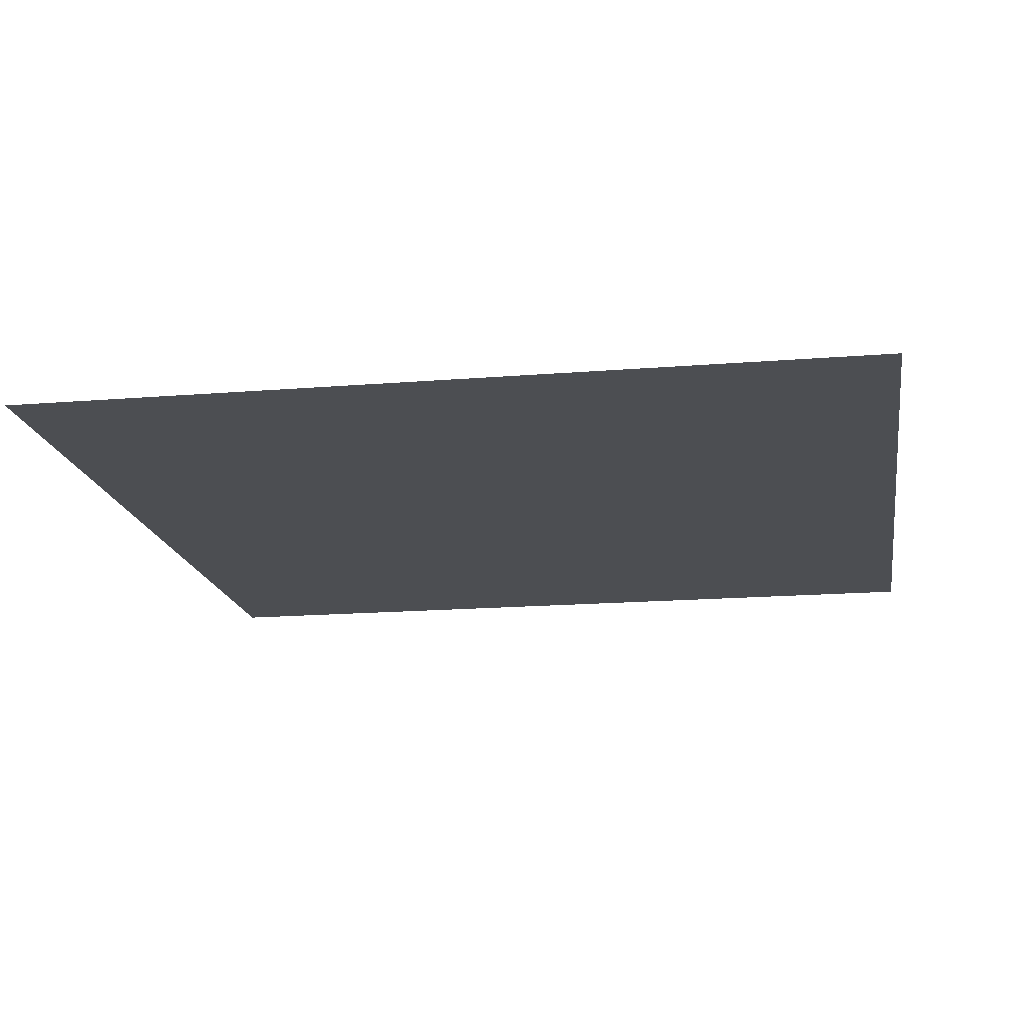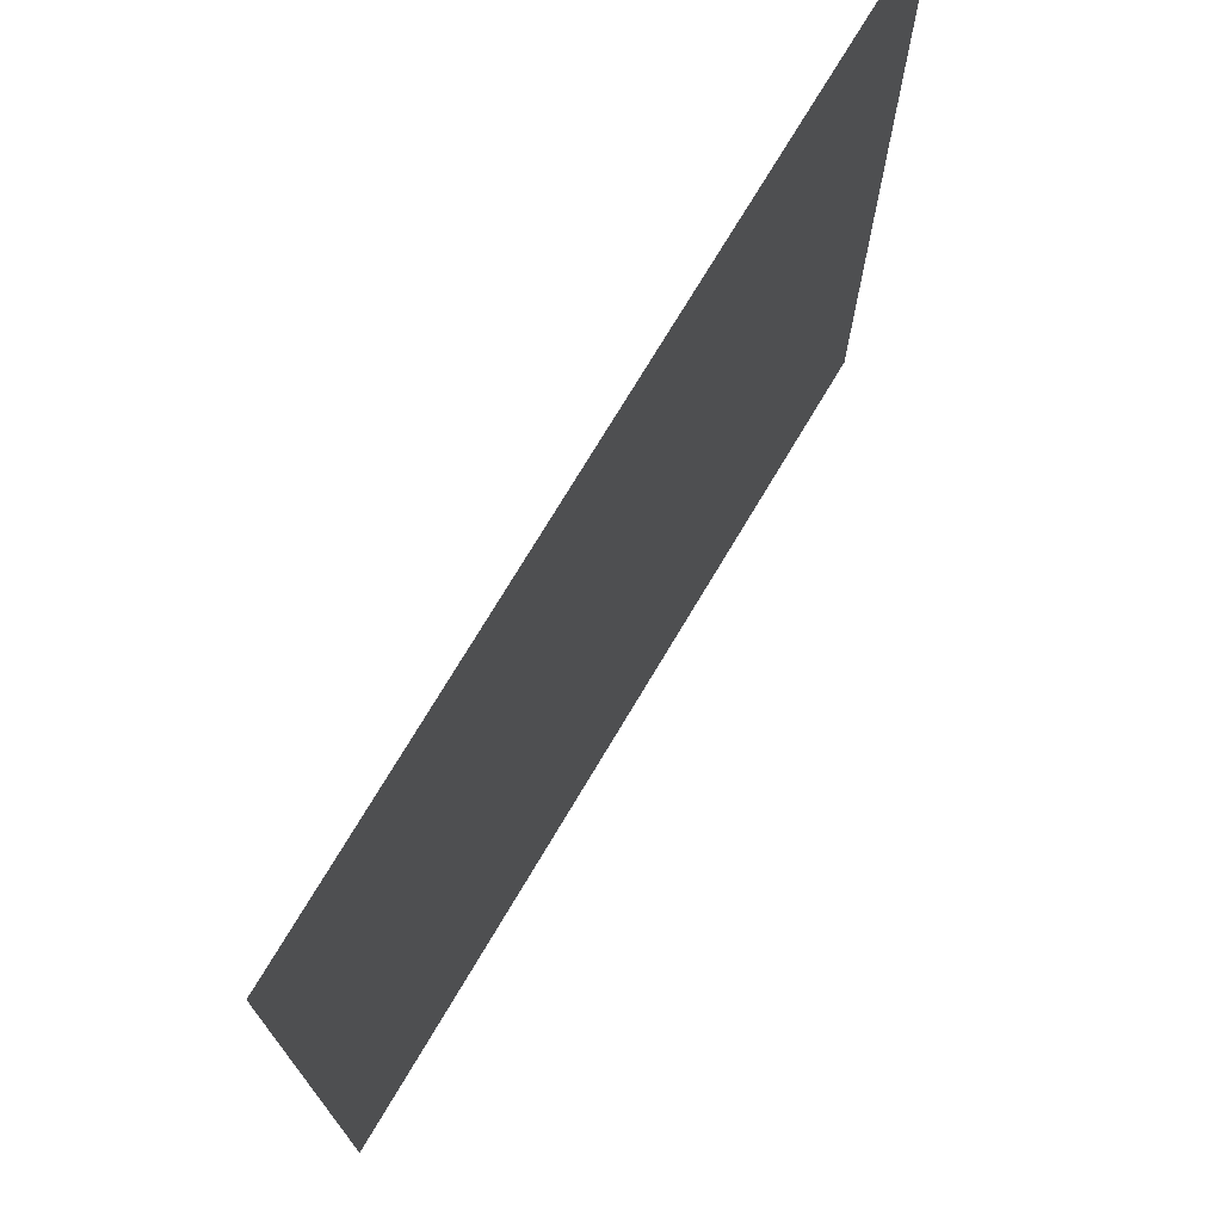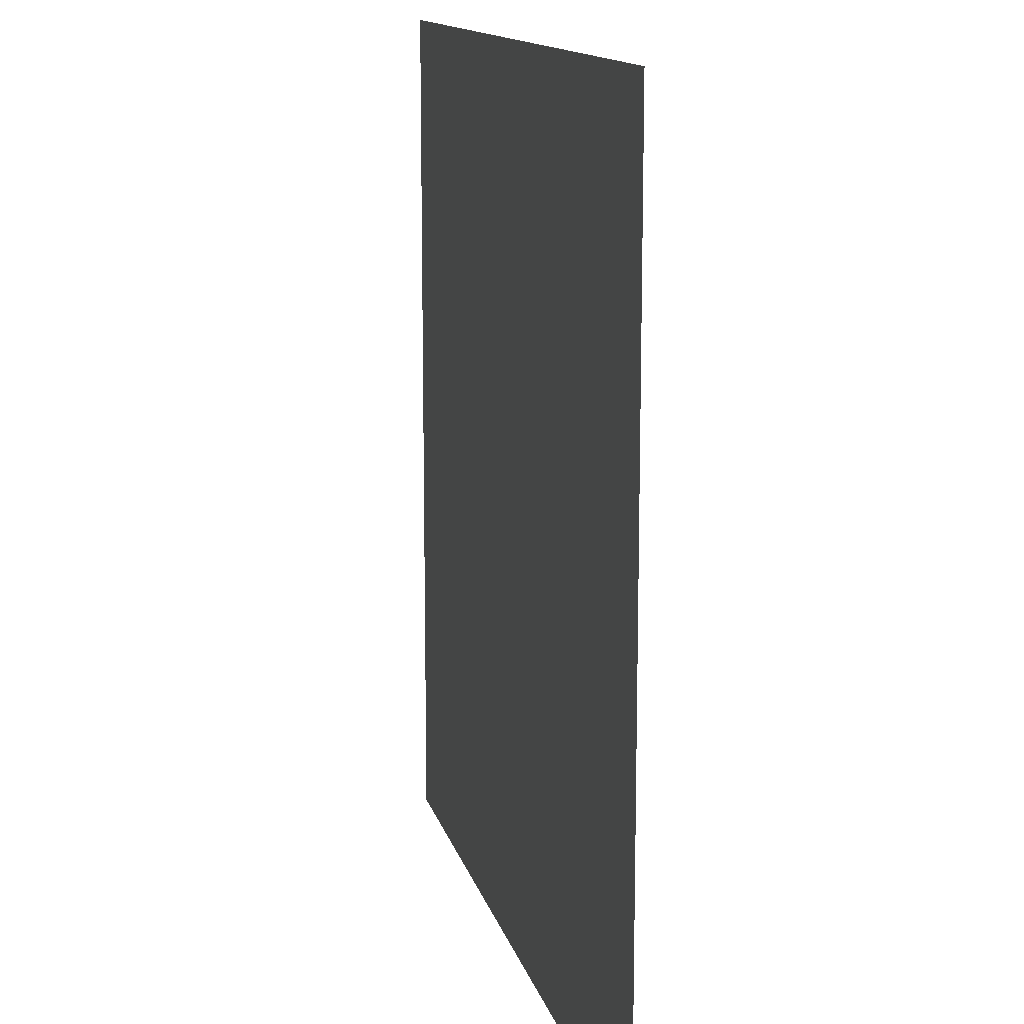
<metadata>
{"format":"obj","ext":"obj","renderer":"f3d","projection":"perspective","resolution":1024,"background":"white","views":[{"elev":-17.0,"azim":99.3,"up":"+Z"},{"elev":73.8,"azim":-59.2,"up":"+Y"},{"elev":13.2,"azim":77.1,"up":"+Y"}]}
</metadata>
<code>
v 0 -0.16 0
v -0.16 -0.16 0
v -0.16 0 0
v 0 0 0
v -0.32 -0.16 0
v -0.32 0 0
v -0.48 -0.16 0
v -0.48 0 0
v -0.64 -0.16 0
v -0.64 0 0
v -0.8 -0.16 0
v -0.8 0 0
v -0.96 -0.16 0
v -0.96 0 0
v -1.12 -0.16 0
v -1.12 0 0
v -1.28 -0.16 0
v -1.28 0 0
v -1.44 -0.16 0
v -1.44 0 0
v -1.6 -0.16 0
v -1.6 0 0
v -1.76 -0.16 0
v -1.76 0 0
v -1.92 -0.16 0
v -1.92 0 0
v -2.08 -0.16 0
v -2.08 0 0
v -2.24 -0.16 0
v -2.24 0 0
v -2.4 -0.16 0
v -2.4 0 0
v -2.56 -0.16 0
v -2.56 0 0
v -2.72 -0.16 0
v -2.72 0 0
v -2.88 -0.16 0
v -2.88 0 0
v -3.04 -0.16 0
v -3.04 0 0
v -3.2 -0.16 0
v -3.2 0 0
v 0 -0.32 0
v -0.16 -0.32 0
v -0.32 -0.32 0
v -0.48 -0.32 0
v -0.64 -0.32 0
v -0.8 -0.32 0
v -0.96 -0.32 0
v -1.12 -0.32 0
v -1.28 -0.32 0
v -1.44 -0.32 0
v -1.6 -0.32 0
v -1.76 -0.32 0
v -1.92 -0.32 0
v -2.08 -0.32 0
v -2.24 -0.32 0
v -2.4 -0.32 0
v -2.56 -0.32 0
v -2.72 -0.32 0
v -2.88 -0.32 0
v -3.04 -0.32 0
v -3.2 -0.32 0
v 0 -0.48 0
v -0.16 -0.48 0
v -0.32 -0.48 0
v -0.48 -0.48 0
v -0.64 -0.48 0
v -0.8 -0.48 0
v -0.96 -0.48 0
v -1.12 -0.48 0
v -1.28 -0.48 0
v -1.44 -0.48 0
v -1.6 -0.48 0
v -1.76 -0.48 0
v -1.92 -0.48 0
v -2.08 -0.48 0
v -2.24 -0.48 0
v -2.4 -0.48 0
v -2.56 -0.48 0
v -2.72 -0.48 0
v -2.88 -0.48 0
v -3.04 -0.48 0
v -3.2 -0.48 0
v 0 -0.64 0
v -0.16 -0.64 0
v -0.32 -0.64 0
v -0.48 -0.64 0
v -0.64 -0.64 0
v -0.8 -0.64 0
v -0.96 -0.64 0
v -1.12 -0.64 0
v -1.28 -0.64 0
v -1.44 -0.64 0
v -1.6 -0.64 0
v -1.76 -0.64 0
v -1.92 -0.64 0
v -2.08 -0.64 0
v -2.24 -0.64 0
v -2.4 -0.64 0
v -2.56 -0.64 0
v -2.72 -0.64 0
v -2.88 -0.64 0
v -3.04 -0.64 0
v -3.2 -0.64 0
v 0 -0.8 0
v -0.16 -0.8 0
v -0.32 -0.8 0
v -0.48 -0.8 0
v -0.64 -0.8 0
v -0.8 -0.8 0
v -0.96 -0.8 0
v -1.12 -0.8 0
v -1.28 -0.8 0
v -1.44 -0.8 0
v -1.6 -0.8 0
v -1.76 -0.8 0
v -1.92 -0.8 0
v -2.08 -0.8 0
v -2.24 -0.8 0
v -2.4 -0.8 0
v -2.56 -0.8 0
v -2.72 -0.8 0
v -2.88 -0.8 0
v -3.04 -0.8 0
v -3.2 -0.8 0
v 0 -0.96 0
v -0.16 -0.96 0
v -0.32 -0.96 0
v -0.48 -0.96 0
v -0.64 -0.96 0
v -0.8 -0.96 0
v -0.96 -0.96 0
v -1.12 -0.96 0
v -1.28 -0.96 0
v -1.44 -0.96 0
v -1.6 -0.96 0
v -1.76 -0.96 0
v -1.92 -0.96 0
v -2.08 -0.96 0
v -2.24 -0.96 0
v -2.4 -0.96 0
v -2.56 -0.96 0
v -2.72 -0.96 0
v -2.88 -0.96 0
v -3.04 -0.96 0
v -3.2 -0.96 0
v 0 -1.12 0
v -0.16 -1.12 0
v -0.32 -1.12 0
v -0.48 -1.12 0
v -0.64 -1.12 0
v -0.8 -1.12 0
v -0.96 -1.12 0
v -1.12 -1.12 0
v -1.28 -1.12 0
v -1.44 -1.12 0
v -1.6 -1.12 0
v -1.76 -1.12 0
v -1.92 -1.12 0
v -2.08 -1.12 0
v -2.24 -1.12 0
v -2.4 -1.12 0
v -2.56 -1.12 0
v -2.72 -1.12 0
v -2.88 -1.12 0
v -3.04 -1.12 0
v -3.2 -1.12 0
v 0 -1.28 0
v -0.16 -1.28 0
v -0.32 -1.28 0
v -0.48 -1.28 0
v -0.64 -1.28 0
v -0.8 -1.28 0
v -0.96 -1.28 0
v -1.12 -1.28 0
v -1.28 -1.28 0
v -1.44 -1.28 0
v -1.6 -1.28 0
v -1.76 -1.28 0
v -1.92 -1.28 0
v -2.08 -1.28 0
v -2.24 -1.28 0
v -2.4 -1.28 0
v -2.56 -1.28 0
v -2.72 -1.28 0
v -2.88 -1.28 0
v -3.04 -1.28 0
v -3.2 -1.28 0
v 0 -1.44 0
v -0.16 -1.44 0
v -0.32 -1.44 0
v -0.48 -1.44 0
v -0.64 -1.44 0
v -0.8 -1.44 0
v -0.96 -1.44 0
v -1.12 -1.44 0
v -1.28 -1.44 0
v -1.44 -1.44 0
v -1.6 -1.44 0
v -1.76 -1.44 0
v -1.92 -1.44 0
v -2.08 -1.44 0
v -2.24 -1.44 0
v -2.4 -1.44 0
v -2.56 -1.44 0
v -2.72 -1.44 0
v -2.88 -1.44 0
v -3.04 -1.44 0
v -3.2 -1.44 0
v 0 -1.6 0
v -0.16 -1.6 0
v -0.32 -1.6 0
v -0.48 -1.6 0
v -0.64 -1.6 0
v -0.8 -1.6 0
v -0.96 -1.6 0
v -1.12 -1.6 0
v -1.28 -1.6 0
v -1.44 -1.6 0
v -1.6 -1.6 0
v -1.76 -1.6 0
v -1.92 -1.6 0
v -2.08 -1.6 0
v -2.24 -1.6 0
v -2.4 -1.6 0
v -2.56 -1.6 0
v -2.72 -1.6 0
v -2.88 -1.6 0
v -3.04 -1.6 0
v -3.2 -1.6 0
v 0 -1.76 0
v -0.16 -1.76 0
v -0.32 -1.76 0
v -0.48 -1.76 0
v -0.64 -1.76 0
v -0.8 -1.76 0
v -0.96 -1.76 0
v -1.12 -1.76 0
v -1.28 -1.76 0
v -1.44 -1.76 0
v -1.6 -1.76 0
v -1.76 -1.76 0
v -1.92 -1.76 0
v -2.08 -1.76 0
v -2.24 -1.76 0
v -2.4 -1.76 0
v -2.56 -1.76 0
v -2.72 -1.76 0
v -2.88 -1.76 0
v -3.04 -1.76 0
v -3.2 -1.76 0
v 0 -1.92 0
v -0.16 -1.92 0
v -0.32 -1.92 0
v -0.48 -1.92 0
v -0.64 -1.92 0
v -0.8 -1.92 0
v -0.96 -1.92 0
v -1.12 -1.92 0
v -1.28 -1.92 0
v -1.44 -1.92 0
v -1.6 -1.92 0
v -1.76 -1.92 0
v -1.92 -1.92 0
v -2.08 -1.92 0
v -2.24 -1.92 0
v -2.4 -1.92 0
v -2.56 -1.92 0
v -2.72 -1.92 0
v -2.88 -1.92 0
v -3.04 -1.92 0
v -3.2 -1.92 0
v 0 -2.08 0
v -0.16 -2.08 0
v -0.32 -2.08 0
v -0.48 -2.08 0
v -0.64 -2.08 0
v -0.8 -2.08 0
v -0.96 -2.08 0
v -1.12 -2.08 0
v -1.28 -2.08 0
v -1.44 -2.08 0
v -1.6 -2.08 0
v -1.76 -2.08 0
v -1.92 -2.08 0
v -2.08 -2.08 0
v -2.24 -2.08 0
v -2.4 -2.08 0
v -2.56 -2.08 0
v -2.72 -2.08 0
v -2.88 -2.08 0
v -3.04 -2.08 0
v -3.2 -2.08 0
v 0 -2.24 0
v -0.16 -2.24 0
v -0.32 -2.24 0
v -0.48 -2.24 0
v -0.64 -2.24 0
v -0.8 -2.24 0
v -0.96 -2.24 0
v -1.12 -2.24 0
v -1.28 -2.24 0
v -1.44 -2.24 0
v -1.6 -2.24 0
v -1.76 -2.24 0
v -1.92 -2.24 0
v -2.08 -2.24 0
v -2.24 -2.24 0
v -2.4 -2.24 0
v -2.56 -2.24 0
v -2.72 -2.24 0
v -2.88 -2.24 0
v -3.04 -2.24 0
v -3.2 -2.24 0
v 0 -2.4 0
v -0.16 -2.4 0
v -0.32 -2.4 0
v -0.48 -2.4 0
v -0.64 -2.4 0
v -0.8 -2.4 0
v -0.96 -2.4 0
v -1.12 -2.4 0
v -1.28 -2.4 0
v -1.44 -2.4 0
v -1.6 -2.4 0
v -1.76 -2.4 0
v -1.92 -2.4 0
v -2.08 -2.4 0
v -2.24 -2.4 0
v -2.4 -2.4 0
v -2.56 -2.4 0
v -2.72 -2.4 0
v -2.88 -2.4 0
v -3.04 -2.4 0
v -3.2 -2.4 0
v 0 -2.56 0
v -0.16 -2.56 0
v -0.32 -2.56 0
v -0.48 -2.56 0
v -0.64 -2.56 0
v -0.8 -2.56 0
v -0.96 -2.56 0
v -1.12 -2.56 0
v -1.28 -2.56 0
v -1.44 -2.56 0
v -1.6 -2.56 0
v -1.76 -2.56 0
v -1.92 -2.56 0
v -2.08 -2.56 0
v -2.24 -2.56 0
v -2.4 -2.56 0
v -2.56 -2.56 0
v -2.72 -2.56 0
v -2.88 -2.56 0
v -3.04 -2.56 0
v -3.2 -2.56 0
v 0 -2.72 0
v -0.16 -2.72 0
v -0.32 -2.72 0
v -0.48 -2.72 0
v -0.64 -2.72 0
v -0.8 -2.72 0
v -0.96 -2.72 0
v -1.12 -2.72 0
v -1.28 -2.72 0
v -1.44 -2.72 0
v -1.6 -2.72 0
v -1.76 -2.72 0
v -1.92 -2.72 0
v -2.08 -2.72 0
v -2.24 -2.72 0
v -2.4 -2.72 0
v -2.56 -2.72 0
v -2.72 -2.72 0
v -2.88 -2.72 0
v -3.04 -2.72 0
v -3.2 -2.72 0
v 0 -2.88 0
v -0.16 -2.88 0
v -0.32 -2.88 0
v -0.48 -2.88 0
v -0.64 -2.88 0
v -0.8 -2.88 0
v -0.96 -2.88 0
v -1.12 -2.88 0
v -1.28 -2.88 0
v -1.44 -2.88 0
v -1.6 -2.88 0
v -1.76 -2.88 0
v -1.92 -2.88 0
v -2.08 -2.88 0
v -2.24 -2.88 0
v -2.4 -2.88 0
v -2.56 -2.88 0
v -2.72 -2.88 0
v -2.88 -2.88 0
v -3.04 -2.88 0
v -3.2 -2.88 0
v 0 -3.04 0
v -0.16 -3.04 0
v -0.32 -3.04 0
v -0.48 -3.04 0
v -0.64 -3.04 0
v -0.8 -3.04 0
v -0.96 -3.04 0
v -1.12 -3.04 0
v -1.28 -3.04 0
v -1.44 -3.04 0
v -1.6 -3.04 0
v -1.76 -3.04 0
v -1.92 -3.04 0
v -2.08 -3.04 0
v -2.24 -3.04 0
v -2.4 -3.04 0
v -2.56 -3.04 0
v -2.72 -3.04 0
v -2.88 -3.04 0
v -3.04 -3.04 0
v -3.2 -3.04 0
v 0 -3.2 0
v -0.16 -3.2 0
v -0.32 -3.2 0
v -0.48 -3.2 0
v -0.64 -3.2 0
v -0.8 -3.2 0
v -0.96 -3.2 0
v -1.12 -3.2 0
v -1.28 -3.2 0
v -1.44 -3.2 0
v -1.6 -3.2 0
v -1.76 -3.2 0
v -1.92 -3.2 0
v -2.08 -3.2 0
v -2.24 -3.2 0
v -2.4 -3.2 0
v -2.56 -3.2 0
v -2.72 -3.2 0
v -2.88 -3.2 0
v -3.04 -3.2 0
v -3.2 -3.2 0
g mesh_0001
f 1 2 3 4
f 2 5 6 3
f 5 7 8 6
f 7 9 10 8
f 9 11 12 10
f 11 13 14 12
f 13 15 16 14
f 15 17 18 16
f 17 19 20 18
f 19 21 22 20
f 21 23 24 22
f 23 25 26 24
f 25 27 28 26
f 27 29 30 28
f 29 31 32 30
f 31 33 34 32
f 33 35 36 34
f 35 37 38 36
f 37 39 40 38
f 39 41 42 40
f 43 44 2 1
f 44 45 5 2
f 45 46 7 5
f 46 47 9 7
f 47 48 11 9
f 48 49 13 11
f 49 50 15 13
f 50 51 17 15
f 51 52 19 17
f 52 53 21 19
f 53 54 23 21
f 54 55 25 23
f 55 56 27 25
f 56 57 29 27
f 57 58 31 29
f 58 59 33 31
f 59 60 35 33
f 60 61 37 35
f 61 62 39 37
f 62 63 41 39
f 64 65 44 43
f 65 66 45 44
f 66 67 46 45
f 67 68 47 46
f 68 69 48 47
f 69 70 49 48
f 70 71 50 49
f 71 72 51 50
f 72 73 52 51
f 73 74 53 52
f 74 75 54 53
f 75 76 55 54
f 76 77 56 55
f 77 78 57 56
f 78 79 58 57
f 79 80 59 58
f 80 81 60 59
f 81 82 61 60
f 82 83 62 61
f 83 84 63 62
f 85 86 65 64
f 86 87 66 65
f 87 88 67 66
f 88 89 68 67
f 89 90 69 68
f 90 91 70 69
f 91 92 71 70
f 92 93 72 71
f 93 94 73 72
f 94 95 74 73
f 95 96 75 74
f 96 97 76 75
f 97 98 77 76
f 98 99 78 77
f 99 100 79 78
f 100 101 80 79
f 101 102 81 80
f 102 103 82 81
f 103 104 83 82
f 104 105 84 83
f 106 107 86 85
f 107 108 87 86
f 108 109 88 87
f 109 110 89 88
f 110 111 90 89
f 111 112 91 90
f 112 113 92 91
f 113 114 93 92
f 114 115 94 93
f 115 116 95 94
f 116 117 96 95
f 117 118 97 96
f 118 119 98 97
f 119 120 99 98
f 120 121 100 99
f 121 122 101 100
f 122 123 102 101
f 123 124 103 102
f 124 125 104 103
f 125 126 105 104
f 127 128 107 106
f 128 129 108 107
f 129 130 109 108
f 130 131 110 109
f 131 132 111 110
f 132 133 112 111
f 133 134 113 112
f 134 135 114 113
f 135 136 115 114
f 136 137 116 115
f 137 138 117 116
f 138 139 118 117
f 139 140 119 118
f 140 141 120 119
f 141 142 121 120
f 142 143 122 121
f 143 144 123 122
f 144 145 124 123
f 145 146 125 124
f 146 147 126 125
f 148 149 128 127
f 149 150 129 128
f 150 151 130 129
f 151 152 131 130
f 152 153 132 131
f 153 154 133 132
f 154 155 134 133
f 155 156 135 134
f 156 157 136 135
f 157 158 137 136
f 158 159 138 137
f 159 160 139 138
f 160 161 140 139
f 161 162 141 140
f 162 163 142 141
f 163 164 143 142
f 164 165 144 143
f 165 166 145 144
f 166 167 146 145
f 167 168 147 146
f 169 170 149 148
f 170 171 150 149
f 171 172 151 150
f 172 173 152 151
f 173 174 153 152
f 174 175 154 153
f 175 176 155 154
f 176 177 156 155
f 177 178 157 156
f 178 179 158 157
f 179 180 159 158
f 180 181 160 159
f 181 182 161 160
f 182 183 162 161
f 183 184 163 162
f 184 185 164 163
f 185 186 165 164
f 186 187 166 165
f 187 188 167 166
f 188 189 168 167
f 190 191 170 169
f 191 192 171 170
f 192 193 172 171
f 193 194 173 172
f 194 195 174 173
f 195 196 175 174
f 196 197 176 175
f 197 198 177 176
f 198 199 178 177
f 199 200 179 178
f 200 201 180 179
f 201 202 181 180
f 202 203 182 181
f 203 204 183 182
f 204 205 184 183
f 205 206 185 184
f 206 207 186 185
f 207 208 187 186
f 208 209 188 187
f 209 210 189 188
f 211 212 191 190
f 212 213 192 191
f 213 214 193 192
f 214 215 194 193
f 215 216 195 194
f 216 217 196 195
f 217 218 197 196
f 218 219 198 197
f 219 220 199 198
f 220 221 200 199
f 221 222 201 200
f 222 223 202 201
f 223 224 203 202
f 224 225 204 203
f 225 226 205 204
f 226 227 206 205
f 227 228 207 206
f 228 229 208 207
f 229 230 209 208
f 230 231 210 209
f 232 233 212 211
f 233 234 213 212
f 234 235 214 213
f 235 236 215 214
f 236 237 216 215
f 237 238 217 216
f 238 239 218 217
f 239 240 219 218
f 240 241 220 219
f 241 242 221 220
f 242 243 222 221
f 243 244 223 222
f 244 245 224 223
f 245 246 225 224
f 246 247 226 225
f 247 248 227 226
f 248 249 228 227
f 249 250 229 228
f 250 251 230 229
f 251 252 231 230
f 253 254 233 232
f 254 255 234 233
f 255 256 235 234
f 256 257 236 235
f 257 258 237 236
f 258 259 238 237
f 259 260 239 238
f 260 261 240 239
f 261 262 241 240
f 262 263 242 241
f 263 264 243 242
f 264 265 244 243
f 265 266 245 244
f 266 267 246 245
f 267 268 247 246
f 268 269 248 247
f 269 270 249 248
f 270 271 250 249
f 271 272 251 250
f 272 273 252 251
f 274 275 254 253
f 275 276 255 254
f 276 277 256 255
f 277 278 257 256
f 278 279 258 257
f 279 280 259 258
f 280 281 260 259
f 281 282 261 260
f 282 283 262 261
f 283 284 263 262
f 284 285 264 263
f 285 286 265 264
f 286 287 266 265
f 287 288 267 266
f 288 289 268 267
f 289 290 269 268
f 290 291 270 269
f 291 292 271 270
f 292 293 272 271
f 293 294 273 272
f 295 296 275 274
f 296 297 276 275
f 297 298 277 276
f 298 299 278 277
f 299 300 279 278
f 300 301 280 279
f 301 302 281 280
f 302 303 282 281
f 303 304 283 282
f 304 305 284 283
f 305 306 285 284
f 306 307 286 285
f 307 308 287 286
f 308 309 288 287
f 309 310 289 288
f 310 311 290 289
f 311 312 291 290
f 312 313 292 291
f 313 314 293 292
f 314 315 294 293
f 316 317 296 295
f 317 318 297 296
f 318 319 298 297
f 319 320 299 298
f 320 321 300 299
f 321 322 301 300
f 322 323 302 301
f 323 324 303 302
f 324 325 304 303
f 325 326 305 304
f 326 327 306 305
f 327 328 307 306
f 328 329 308 307
f 329 330 309 308
f 330 331 310 309
f 331 332 311 310
f 332 333 312 311
f 333 334 313 312
f 334 335 314 313
f 335 336 315 314
f 337 338 317 316
f 338 339 318 317
f 339 340 319 318
f 340 341 320 319
f 341 342 321 320
f 342 343 322 321
f 343 344 323 322
f 344 345 324 323
f 345 346 325 324
f 346 347 326 325
f 347 348 327 326
f 348 349 328 327
f 349 350 329 328
f 350 351 330 329
f 351 352 331 330
f 352 353 332 331
f 353 354 333 332
f 354 355 334 333
f 355 356 335 334
f 356 357 336 335
f 358 359 338 337
f 359 360 339 338
f 360 361 340 339
f 361 362 341 340
f 362 363 342 341
f 363 364 343 342
f 364 365 344 343
f 365 366 345 344
f 366 367 346 345
f 367 368 347 346
f 368 369 348 347
f 369 370 349 348
f 370 371 350 349
f 371 372 351 350
f 372 373 352 351
f 373 374 353 352
f 374 375 354 353
f 375 376 355 354
f 376 377 356 355
f 377 378 357 356
f 379 380 359 358
f 380 381 360 359
f 381 382 361 360
f 382 383 362 361
f 383 384 363 362
f 384 385 364 363
f 385 386 365 364
f 386 387 366 365
f 387 388 367 366
f 388 389 368 367
f 389 390 369 368
f 390 391 370 369
f 391 392 371 370
f 392 393 372 371
f 393 394 373 372
f 394 395 374 373
f 395 396 375 374
f 396 397 376 375
f 397 398 377 376
f 398 399 378 377
f 400 401 380 379
f 401 402 381 380
f 402 403 382 381
f 403 404 383 382
f 404 405 384 383
f 405 406 385 384
f 406 407 386 385
f 407 408 387 386
f 408 409 388 387
f 409 410 389 388
f 410 411 390 389
f 411 412 391 390
f 412 413 392 391
f 413 414 393 392
f 414 415 394 393
f 415 416 395 394
f 416 417 396 395
f 417 418 397 396
f 418 419 398 397
f 419 420 399 398
f 421 422 401 400
f 422 423 402 401
f 423 424 403 402
f 424 425 404 403
f 425 426 405 404
f 426 427 406 405
f 427 428 407 406
f 428 429 408 407
f 429 430 409 408
f 430 431 410 409
f 431 432 411 410
f 432 433 412 411
f 433 434 413 412
f 434 435 414 413
f 435 436 415 414
f 436 437 416 415
f 437 438 417 416
f 438 439 418 417
f 439 440 419 418
f 440 441 420 419

</code>
